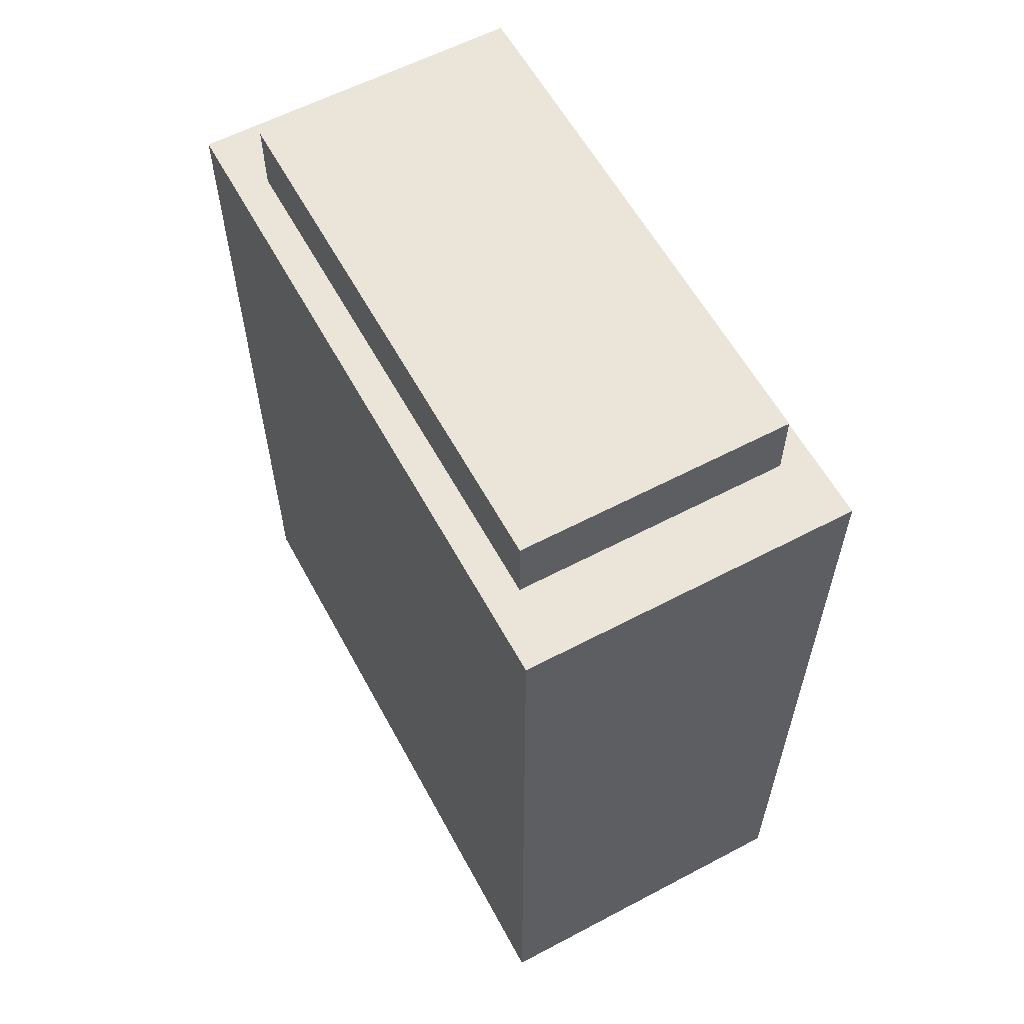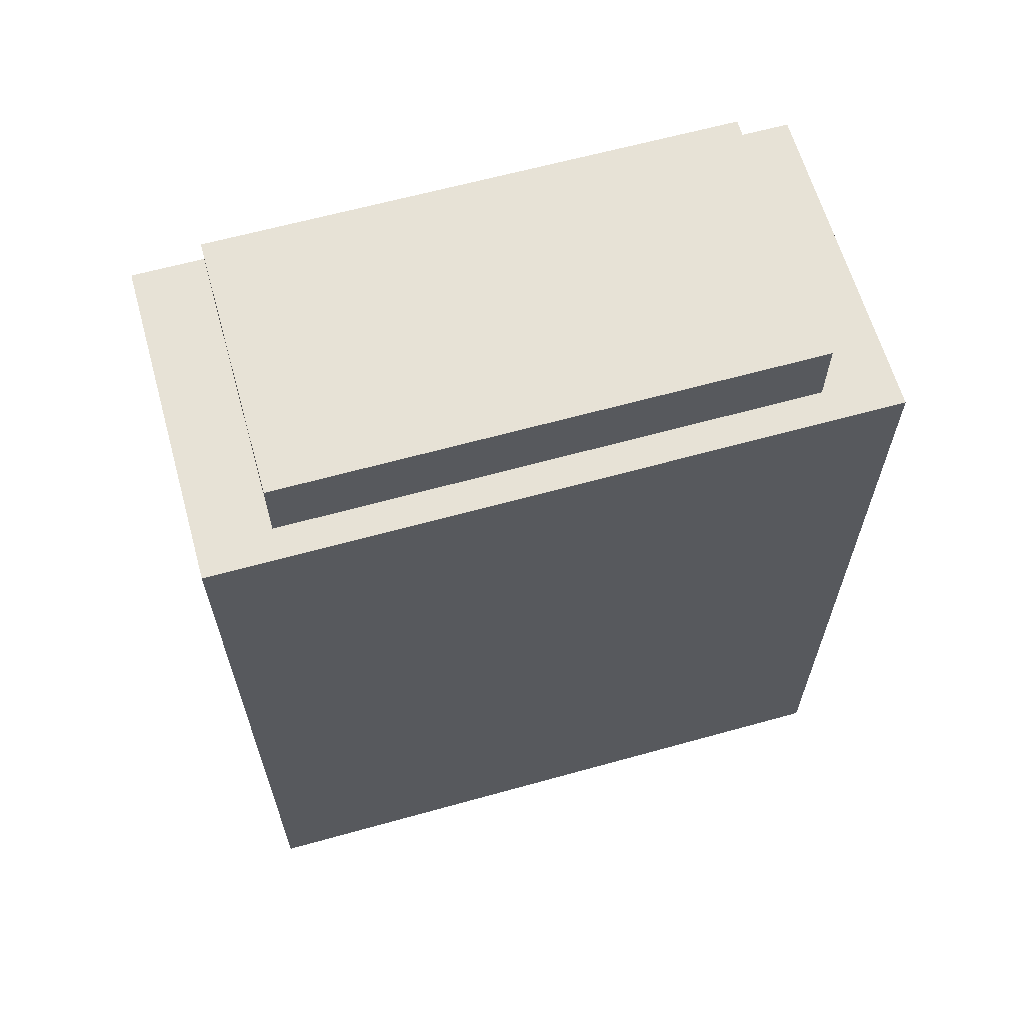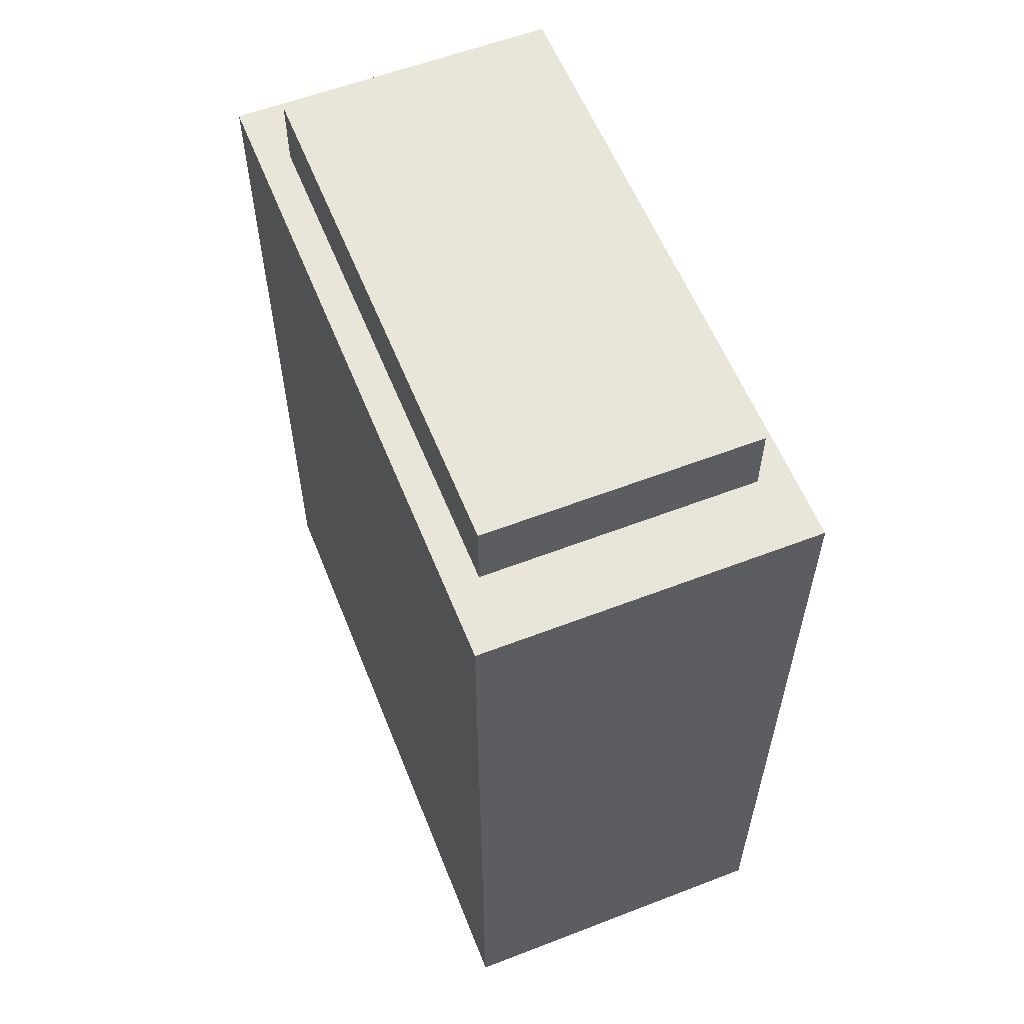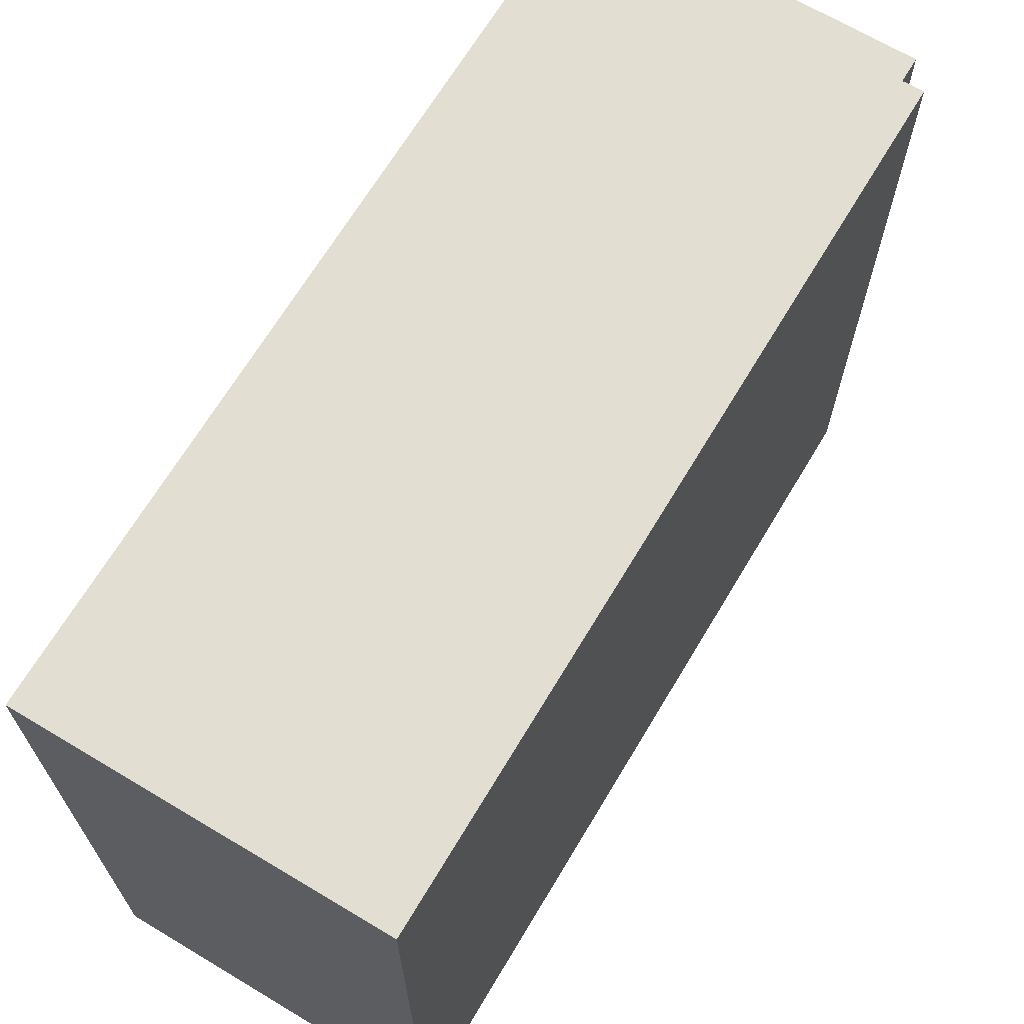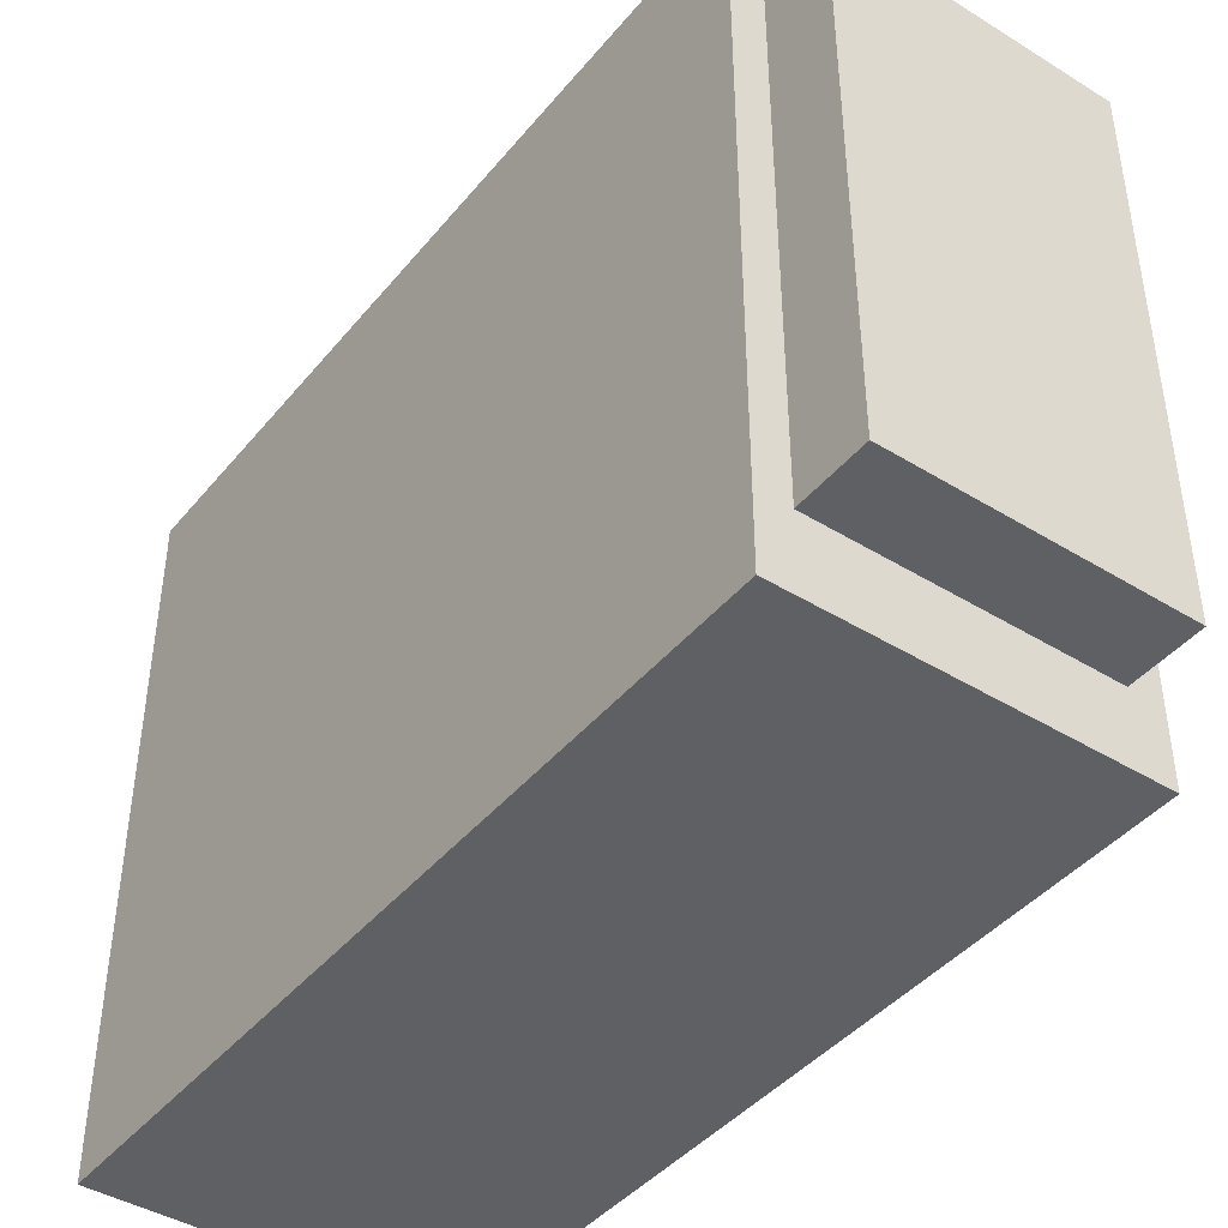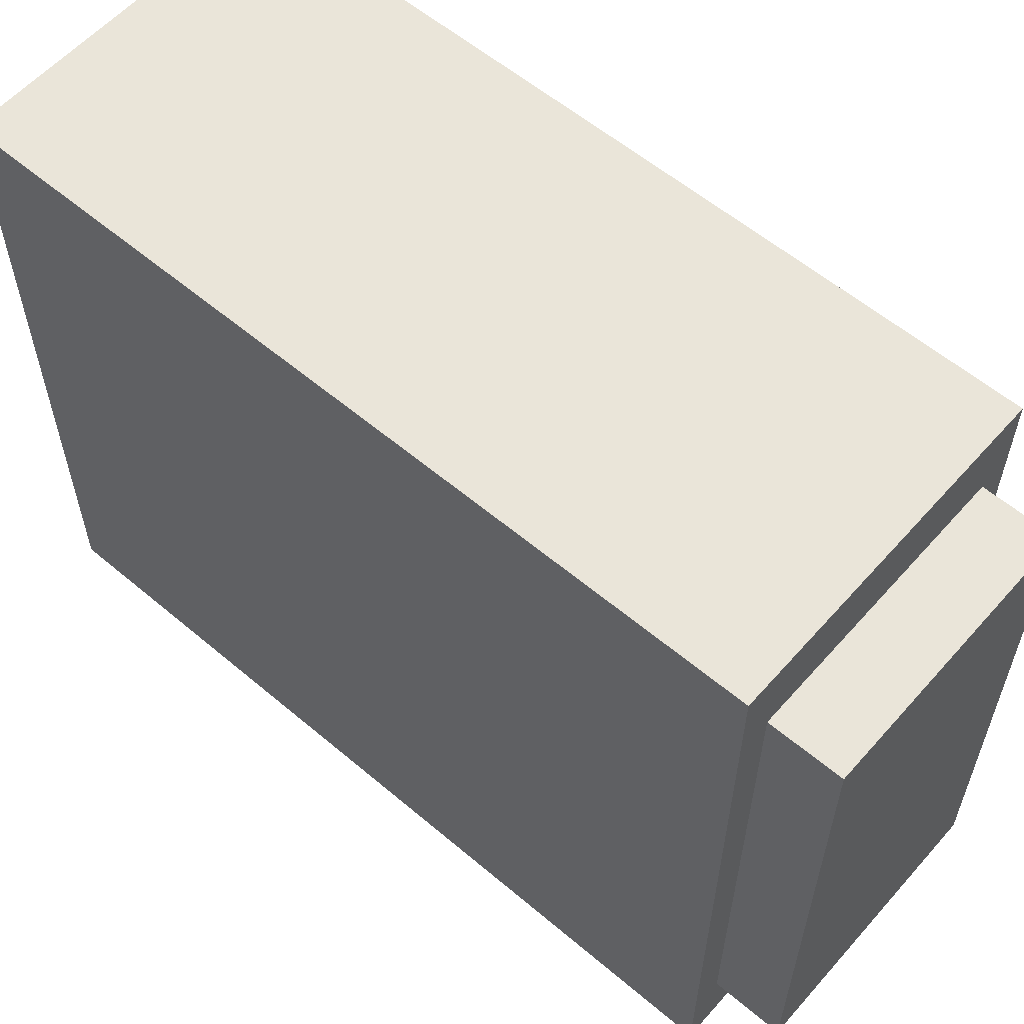
<metadata>
{"format":"obj","ext":"obj","renderer":"f3d","projection":"perspective","resolution":1024,"background":"white","views":[{"elev":59.5,"azim":-28.4,"up":"+Y"},{"elev":63.2,"azim":74.3,"up":"+Y"},{"elev":58.2,"azim":158.3,"up":"+Y"},{"elev":67.7,"azim":30.9,"up":"+Z"},{"elev":-42.8,"azim":143.8,"up":"+Z"},{"elev":58.3,"azim":131.1,"up":"+Z"}]}
</metadata>
<code>
o Chimeney_Cube.001
v 0.09758 0.8013 0.7862
v 0.09758 1.61 0.7862
v 0.09758 0.8013 -0.7862
v 0.09758 1.61 -0.7862
v 0.9061 0.8013 0.7862
v 0.9061 1.61 0.7862
v 0.9061 0.8013 -0.7862
v 0.9061 1.61 -0.7862
v 1 -1 -1
v 1 -1 1
v -0 -1 1
v 0 -1 -1
v 1 1.4 -1
v 1 1.4 1
v -0 1.4 1
v 0 1.4 -1
f 1 2 4 3
f 3 4 8 7
f 7 8 6 5
f 5 6 2 1
f 3 7 5 1
f 8 4 2 6
f 9 10 11 12
f 13 16 15 14
f 9 13 14 10
f 10 14 15 11
f 11 15 16 12
f 13 9 12 16

</code>
